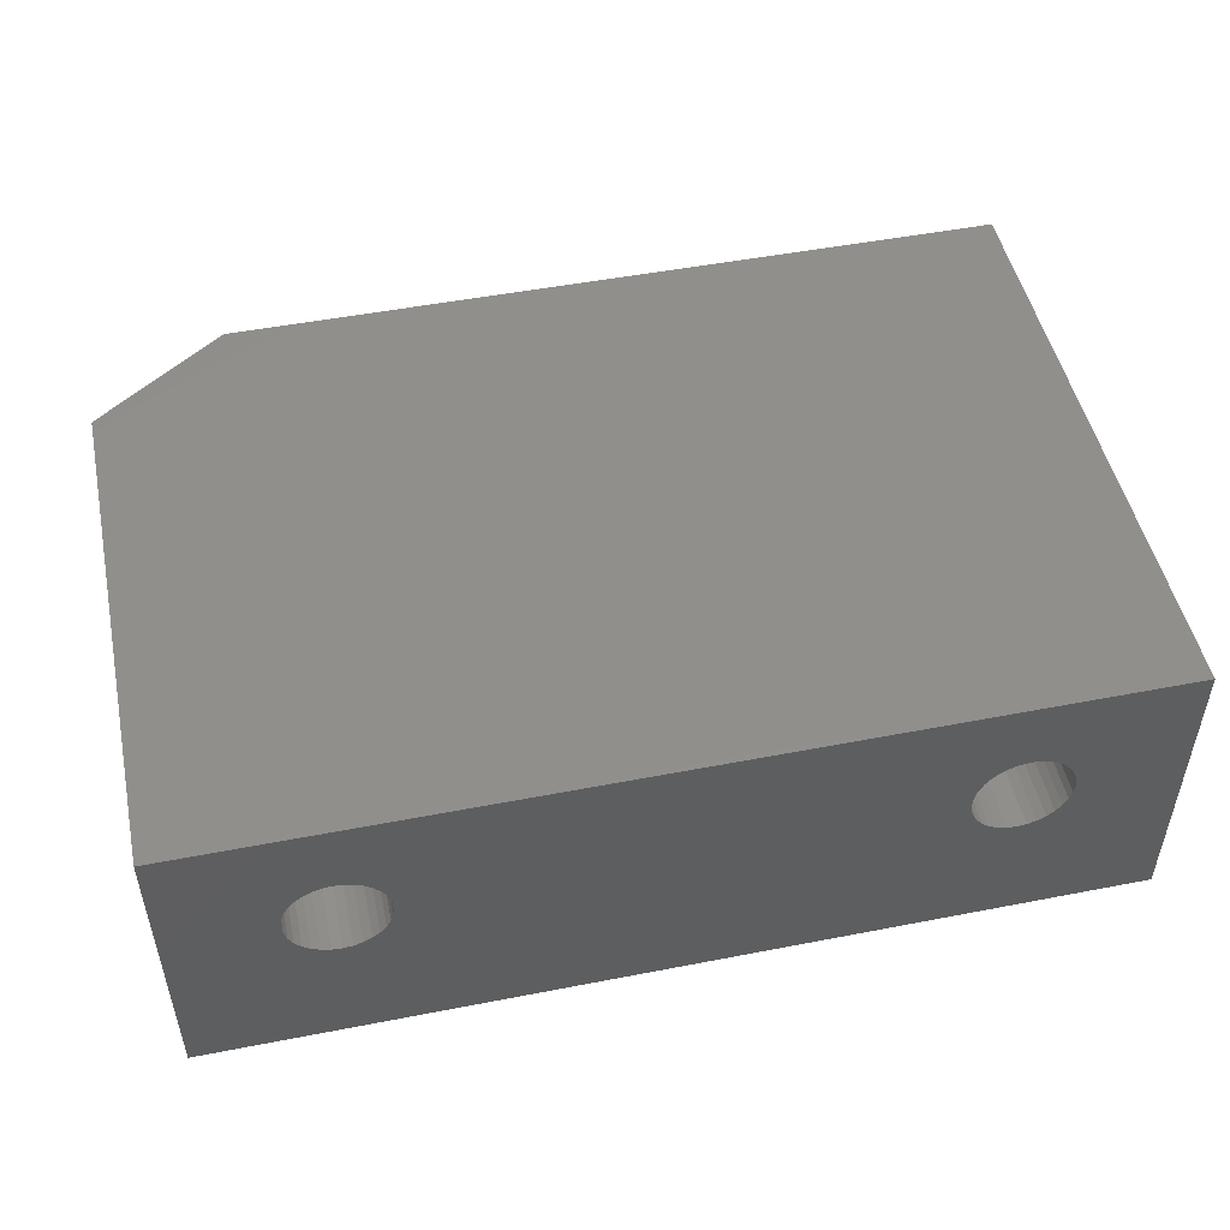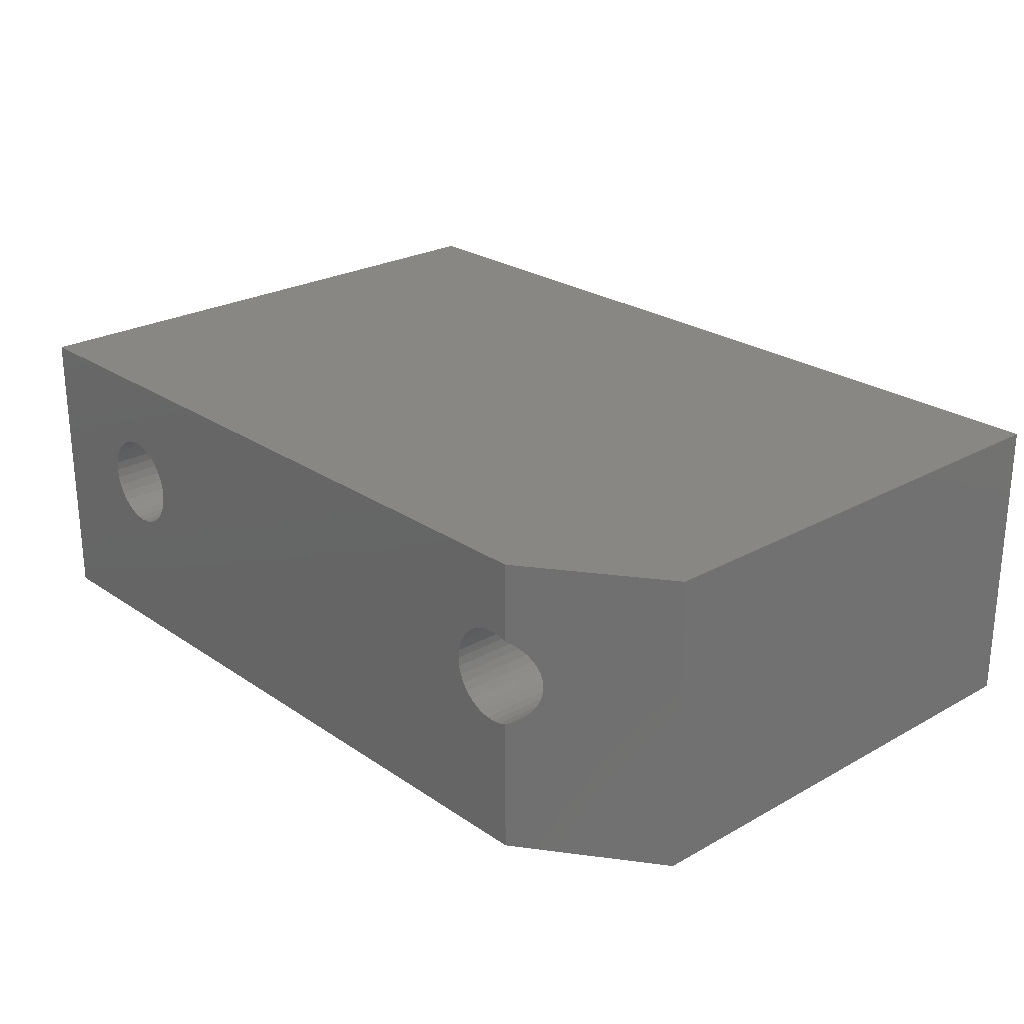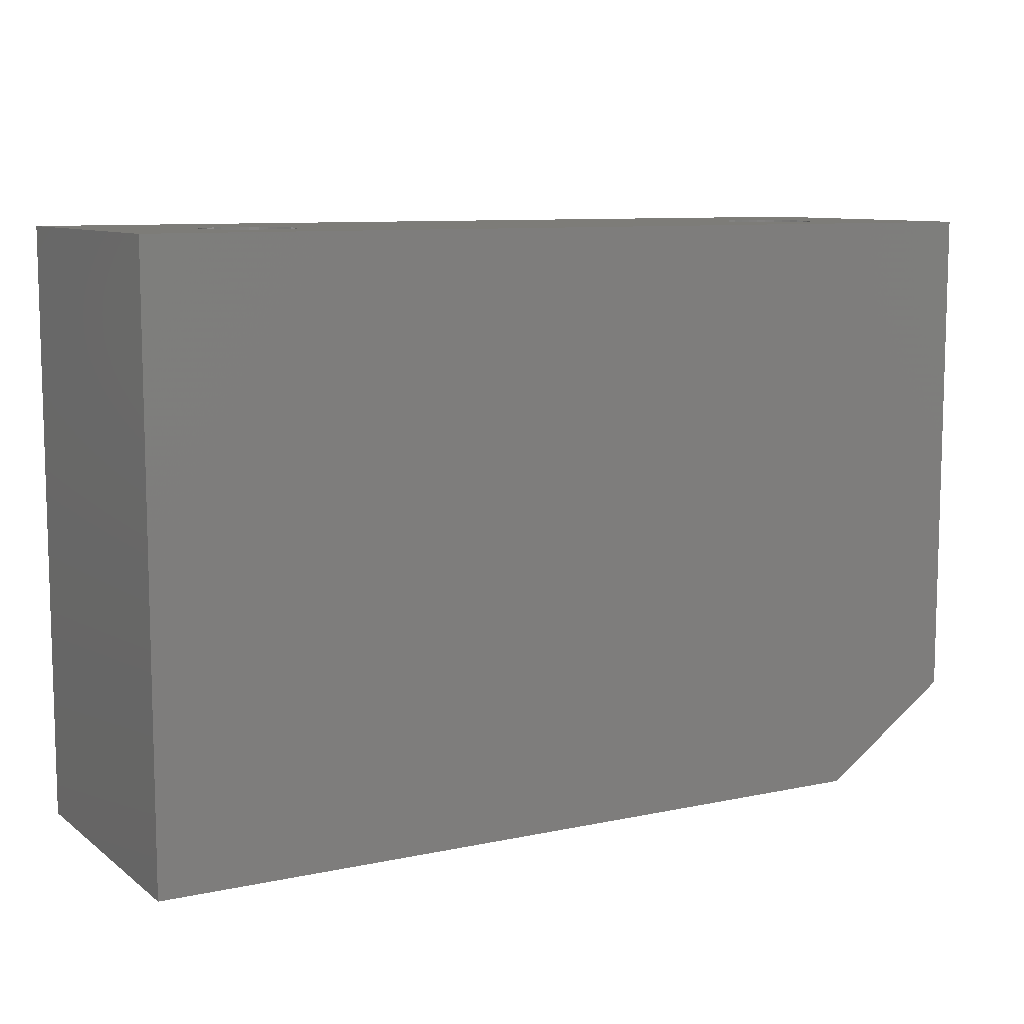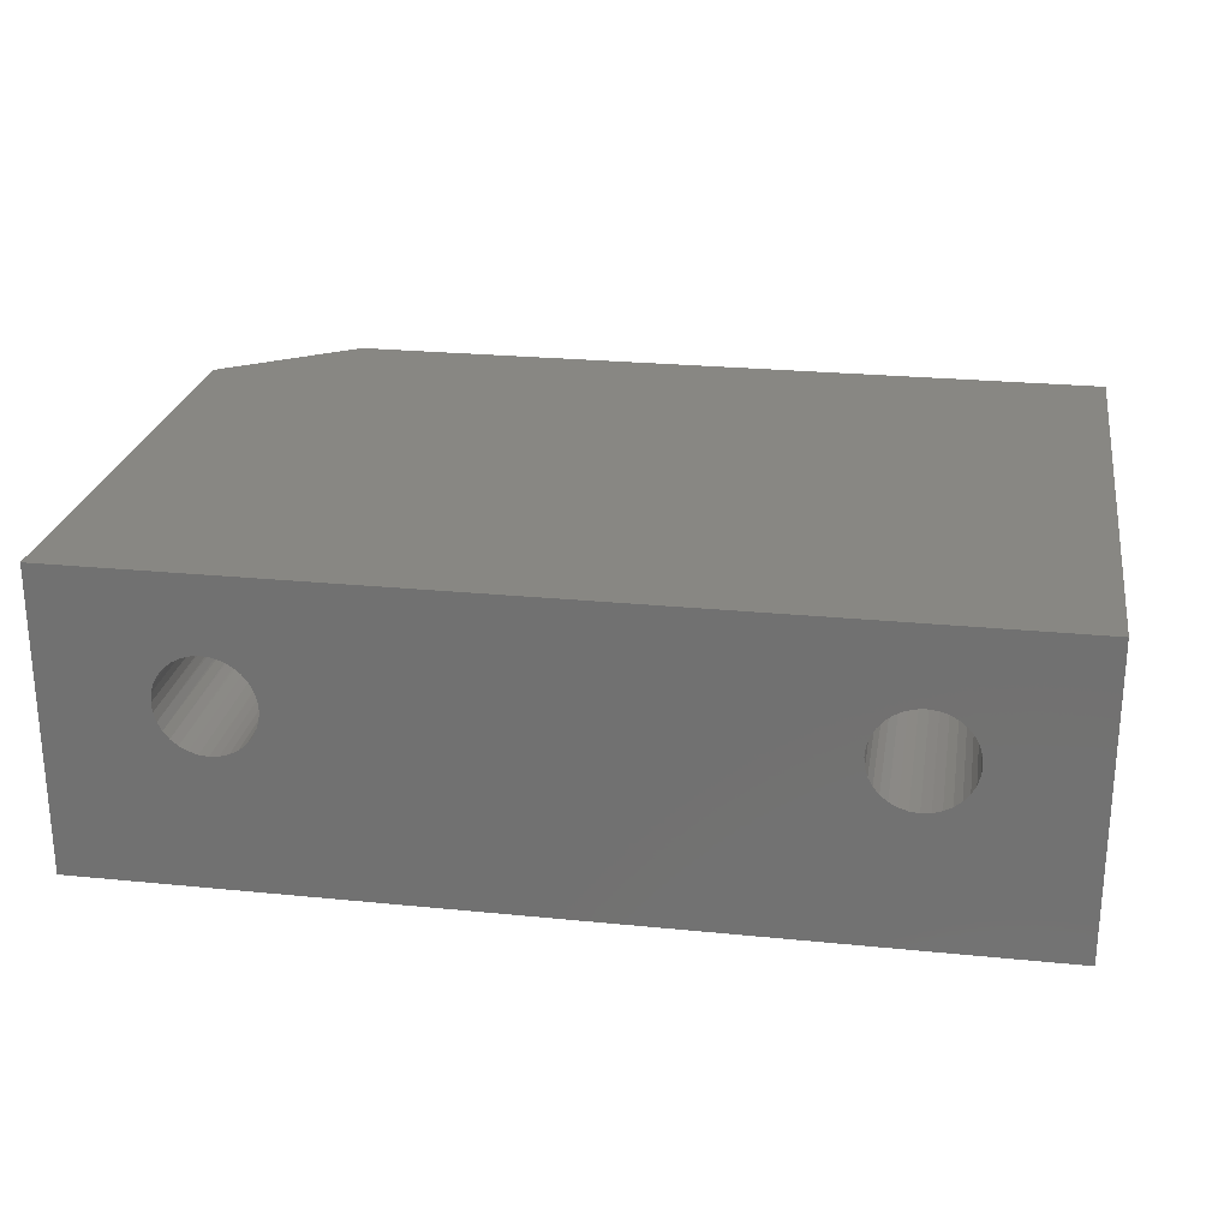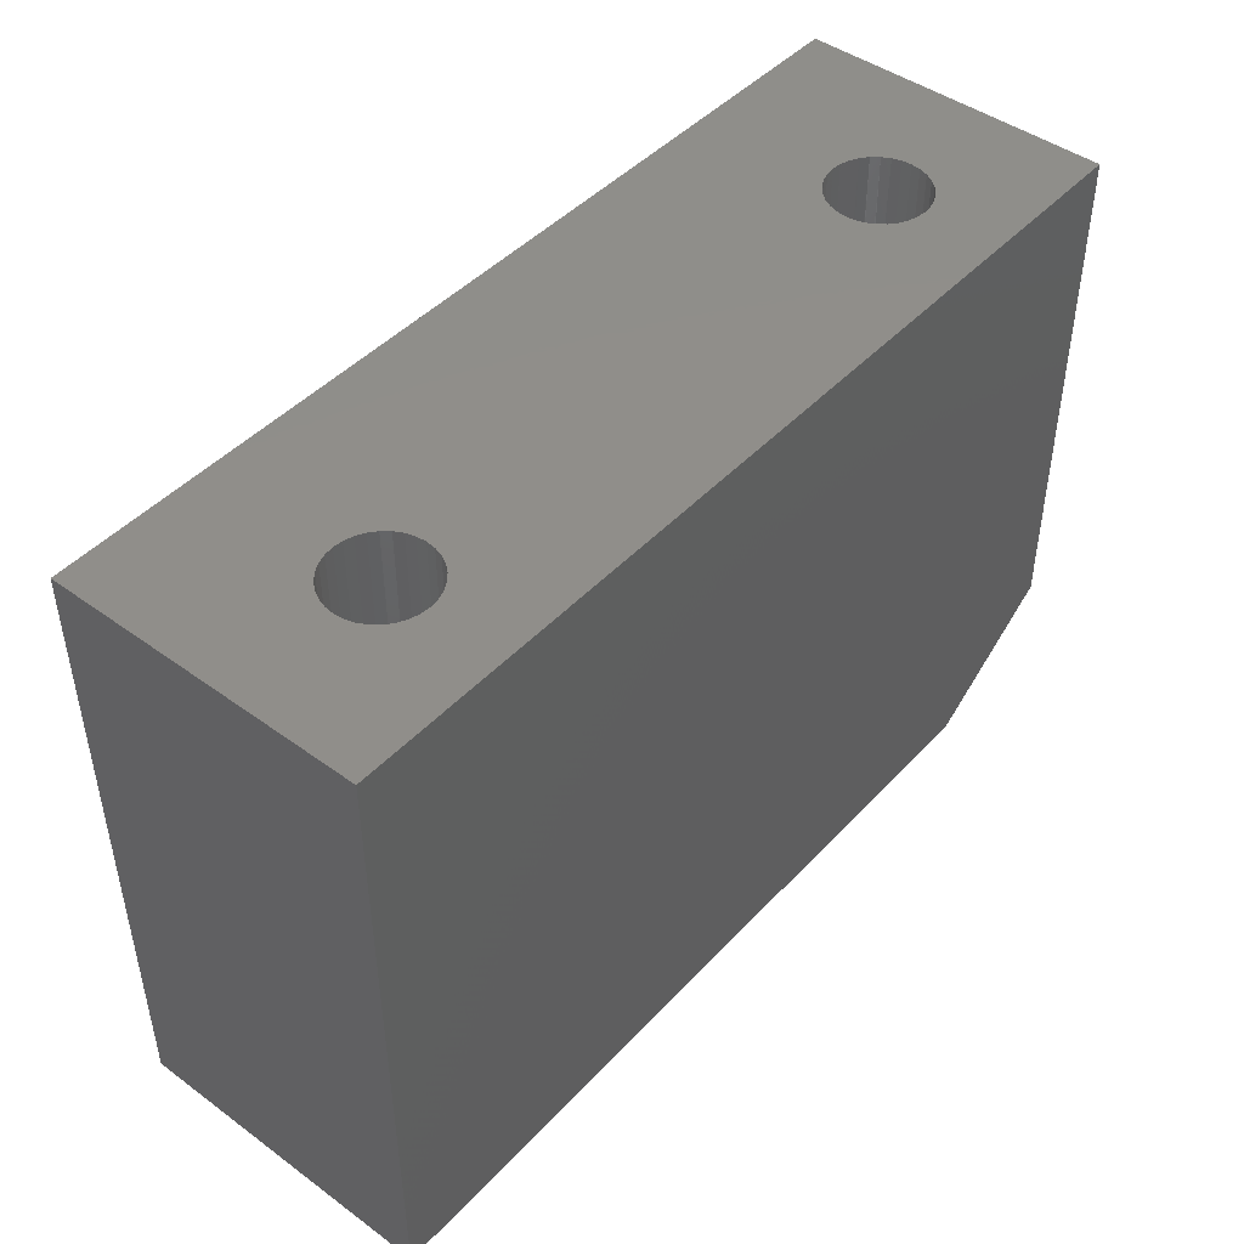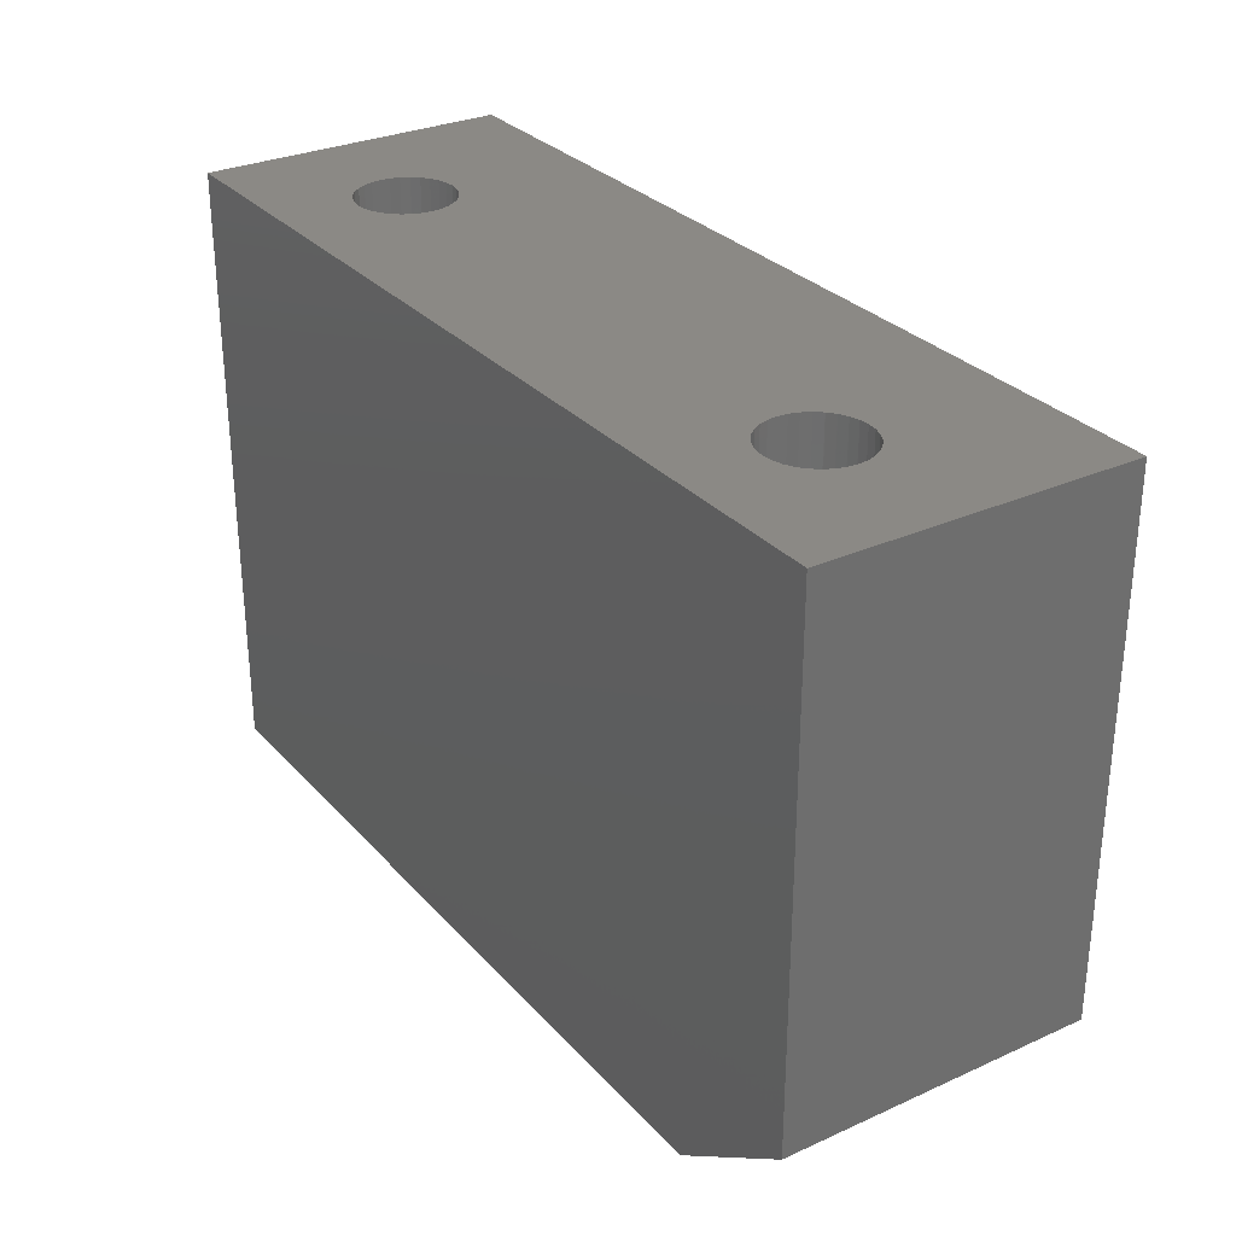
<metadata>
{"format":"stl","ext":"stl","renderer":"f3d","projection":"perspective","resolution":1024,"background":"white","views":[{"elev":49.7,"azim":167.9,"up":"+Z"},{"elev":24.8,"azim":47.7,"up":"+Z"},{"elev":9.3,"azim":-29.3,"up":"+Y"},{"elev":24.7,"azim":-170.7,"up":"+Z"},{"elev":45.6,"azim":-50.1,"up":"+Y"},{"elev":29.7,"azim":56.6,"up":"+Y"}]}
</metadata>
<code>
# stl→obj: 146 verts, 296 faces
v -0.2496 0.2474 0.109
v -0.2419 -0.25 0.1097
v -0.2419 0.2474 0.1097
v -0.2345 -0.25 0.112
v -0.2345 0.2474 0.112
v -0.2277 -0.25 0.1156
v -0.2277 0.2474 0.1156
v -0.2217 -0.25 0.1205
v -0.2217 0.2474 0.1205
v -0.2168 -0.25 0.1265
v -0.2168 0.2474 0.1265
v -0.2131 -0.25 0.1333
v -0.2131 0.2474 0.1333
v -0.2109 -0.25 0.1407
v -0.2109 0.2474 0.1407
v -0.2101 -0.25 0.1484
v -0.2101 0.2474 0.1484
v -0.2496 -0.25 0.109
v -0.2573 0.2474 0.1097
v -0.2573 -0.25 0.1097
v -0.2647 0.2474 0.112
v -0.2647 -0.25 0.112
v -0.2715 0.2474 0.1156
v -0.2715 -0.25 0.1156
v -0.2775 0.2474 0.1205
v -0.2775 -0.25 0.1205
v -0.2824 0.2474 0.1265
v -0.2824 -0.25 0.1265
v -0.2861 0.2474 0.1333
v -0.2861 -0.25 0.1333
v -0.2883 0.2474 0.1407
v -0.2883 -0.25 0.1407
v -0.2891 0.2474 0.1484
v -0.2891 -0.25 0.1484
v -0.2496 0.2474 0.1879
v -0.2573 -0.25 0.1872
v -0.2573 0.2474 0.1872
v -0.2647 -0.25 0.1849
v -0.2647 0.2474 0.1849
v -0.2715 -0.25 0.1813
v -0.2715 0.2474 0.1813
v -0.2775 -0.25 0.1763
v -0.2775 0.2474 0.1763
v -0.2824 -0.25 0.1704
v -0.2824 0.2474 0.1704
v -0.2861 -0.25 0.1635
v -0.2861 0.2474 0.1635
v -0.2883 -0.25 0.1561
v -0.2883 0.2474 0.1561
v -0.2496 -0.25 0.1879
v -0.2419 0.2474 0.1872
v -0.2419 -0.25 0.1872
v -0.2345 0.2474 0.1849
v -0.2345 -0.25 0.1849
v -0.2277 0.2474 0.1813
v -0.2277 -0.25 0.1813
v -0.2217 0.2474 0.1763
v -0.2217 -0.25 0.1763
v -0.2168 0.2474 0.1704
v -0.2168 -0.25 0.1704
v -0.2131 0.2474 0.1635
v -0.2131 -0.25 0.1635
v -0.2109 0.2474 0.1561
v -0.2109 -0.25 0.1561
v -0.375 -0.25 0
v 0.2656 -0.25 0
v -0.375 -0.25 0.25
v 0.2656 -0.25 0.25
v 0.2206 -0.25 0.1743
v 0.2257 -0.25 0.1792
v 0.2315 -0.25 0.1831
v 0.238 -0.25 0.1859
v 0.2449 -0.25 0.1875
v 0.2519 -0.25 0.1879
v 0.2589 -0.25 0.187
v 0.2656 -0.25 0.1849
v 0.2165 -0.25 0.1283
v 0.2134 -0.25 0.1346
v 0.2116 -0.25 0.1414
v 0.2109 -0.25 0.1484
v 0.2116 -0.25 0.1555
v 0.2134 -0.25 0.1623
v 0.2165 -0.25 0.1686
v 0.2656 -0.25 0.112
v 0.2589 -0.25 0.1099
v 0.2519 -0.25 0.109
v 0.2449 -0.25 0.1094
v 0.238 -0.25 0.111
v 0.2315 -0.25 0.1138
v 0.2257 -0.25 0.1177
v 0.2206 -0.25 0.1226
v -0.375 0.2474 0.25
v 0.375 0.2474 0.25
v 0.2504 0.2474 0.1879
v 0.2427 0.2474 0.1872
v 0.2353 0.2474 0.1849
v 0.2285 0.2474 0.1813
v 0.2225 0.2474 0.1763
v 0.2176 0.2474 0.1704
v 0.2139 0.2474 0.1635
v 0.2117 0.2474 0.1561
v 0.2109 0.2474 0.1484
v -0.375 0.2474 0
v 0.375 0.2474 0
v 0.2504 0.2474 0.109
v 0.2581 0.2474 0.1097
v 0.2655 0.2474 0.112
v 0.2723 0.2474 0.1156
v 0.2783 0.2474 0.1205
v 0.2832 0.2474 0.1265
v 0.2869 0.2474 0.1333
v 0.2891 0.2474 0.1407
v 0.2899 0.2474 0.1484
v 0.2117 0.2474 0.1407
v 0.2139 0.2474 0.1333
v 0.2176 0.2474 0.1265
v 0.2225 0.2474 0.1205
v 0.2285 0.2474 0.1156
v 0.2353 0.2474 0.112
v 0.2427 0.2474 0.1097
v 0.2891 0.2474 0.1561
v 0.2869 0.2474 0.1635
v 0.2832 0.2474 0.1704
v 0.2783 0.2474 0.1763
v 0.2723 0.2474 0.1813
v 0.2655 0.2474 0.1849
v 0.2581 0.2474 0.1872
v 0.2894 -0.233 0.1547
v 0.2899 -0.2327 0.1484
v 0.2697 -0.2471 0.183
v 0.2735 -0.2444 0.1805
v 0.2767 -0.2421 0.178
v 0.2796 -0.24 0.1752
v 0.2822 -0.2382 0.1718
v 0.2855 -0.2358 0.1666
v 0.2879 -0.2341 0.1607
v 0.2894 -0.233 0.1422
v 0.2879 -0.2341 0.1361
v 0.2855 -0.2358 0.1303
v 0.2822 -0.2382 0.1251
v 0.2796 -0.24 0.1217
v 0.2767 -0.2421 0.1188
v 0.2735 -0.2444 0.1164
v 0.2697 -0.2471 0.1139
v 0.375 -0.1719 0
v 0.375 -0.1719 0.25
f 1 2 3
f 3 2 4
f 3 4 5
f 5 4 6
f 5 6 7
f 7 6 8
f 7 8 9
f 9 8 10
f 9 10 11
f 11 10 12
f 11 12 13
f 13 12 14
f 13 14 15
f 15 14 16
f 15 16 17
f 2 1 18
f 18 1 19
f 18 19 20
f 20 19 21
f 20 21 22
f 22 21 23
f 22 23 24
f 24 23 25
f 24 25 26
f 26 25 27
f 26 27 28
f 28 27 29
f 28 29 30
f 30 29 31
f 30 31 32
f 32 31 33
f 32 33 34
f 35 36 37
f 37 36 38
f 37 38 39
f 39 38 40
f 39 40 41
f 41 40 42
f 41 42 43
f 43 42 44
f 43 44 45
f 45 44 46
f 45 46 47
f 47 46 48
f 47 48 49
f 49 48 34
f 49 34 33
f 36 35 50
f 50 35 51
f 50 51 52
f 52 51 53
f 52 53 54
f 54 53 55
f 54 55 56
f 56 55 57
f 56 57 58
f 58 57 59
f 58 59 60
f 60 59 61
f 60 61 62
f 62 61 63
f 62 63 64
f 64 63 17
f 64 17 16
f 65 66 18
f 65 18 20
f 65 20 22
f 65 22 24
f 65 24 26
f 65 26 28
f 65 28 30
f 65 30 32
f 65 32 34
f 65 34 67
f 68 67 50
f 68 50 52
f 68 52 54
f 68 54 56
f 68 56 58
f 68 58 60
f 68 60 62
f 68 62 64
f 68 64 16
f 68 16 69
f 68 69 70
f 68 70 71
f 68 71 72
f 68 72 73
f 68 73 74
f 68 74 75
f 68 75 76
f 16 77 78
f 16 78 79
f 16 79 80
f 16 80 81
f 16 81 82
f 16 82 83
f 16 83 69
f 66 84 85
f 66 85 86
f 66 86 87
f 66 87 88
f 66 88 89
f 66 89 90
f 66 90 91
f 66 91 77
f 66 77 16
f 66 16 14
f 66 14 12
f 66 12 10
f 66 10 8
f 66 8 6
f 66 6 4
f 66 4 2
f 66 2 18
f 67 34 48
f 67 48 46
f 67 46 44
f 67 44 42
f 67 42 40
f 67 40 38
f 67 38 36
f 67 36 50
f 92 93 94
f 92 94 95
f 92 95 96
f 92 96 97
f 92 97 98
f 92 98 99
f 92 99 100
f 92 100 101
f 92 101 102
f 92 102 53
f 92 53 51
f 92 51 35
f 92 35 37
f 92 37 39
f 92 39 41
f 92 41 43
f 92 43 45
f 92 45 47
f 92 47 49
f 92 49 33
f 92 33 103
f 104 103 105
f 104 105 106
f 104 106 107
f 104 107 108
f 104 108 109
f 104 109 110
f 104 110 111
f 104 111 112
f 104 112 113
f 104 113 93
f 102 7 9
f 102 9 11
f 102 11 13
f 102 13 15
f 102 15 17
f 102 17 63
f 102 63 61
f 102 61 59
f 102 59 57
f 102 57 55
f 102 55 53
f 103 33 31
f 103 31 29
f 103 29 27
f 103 27 25
f 103 25 23
f 103 23 21
f 103 21 19
f 103 19 1
f 103 1 3
f 103 3 5
f 103 5 7
f 103 7 102
f 103 102 114
f 103 114 115
f 103 115 116
f 103 116 117
f 103 117 118
f 103 118 119
f 103 119 120
f 103 120 105
f 93 113 121
f 93 121 122
f 93 122 123
f 93 123 124
f 93 124 125
f 93 125 126
f 93 126 127
f 93 127 94
f 128 121 129
f 121 113 129
f 99 83 100
f 69 83 99
f 98 69 99
f 70 69 98
f 97 70 98
f 71 70 97
f 96 71 97
f 96 72 71
f 72 96 95
f 95 73 72
f 73 95 94
f 94 74 73
f 74 94 127
f 126 130 76
f 125 130 126
f 125 131 130
f 132 131 125
f 124 132 125
f 124 133 132
f 134 133 124
f 123 134 124
f 135 134 123
f 122 135 123
f 122 136 135
f 136 122 121
f 121 128 136
f 83 82 100
f 100 82 81
f 100 81 101
f 101 81 80
f 101 80 102
f 74 127 75
f 75 127 126
f 75 126 76
f 112 137 113
f 137 129 113
f 138 137 112
f 111 138 112
f 139 138 111
f 110 139 111
f 110 140 139
f 140 110 109
f 141 140 109
f 142 141 109
f 108 142 109
f 143 142 108
f 144 143 108
f 107 144 108
f 144 107 84
f 120 87 105
f 88 87 120
f 119 88 120
f 89 88 119
f 118 89 119
f 118 90 89
f 90 118 117
f 117 91 90
f 91 117 116
f 116 77 91
f 77 116 115
f 115 78 77
f 78 115 114
f 87 86 105
f 105 86 85
f 105 85 106
f 106 85 84
f 106 84 107
f 78 114 79
f 79 114 102
f 79 102 80
f 145 128 129
f 145 129 137
f 145 137 138
f 145 138 139
f 145 139 140
f 145 140 141
f 145 141 142
f 145 142 143
f 145 143 144
f 145 144 84
f 145 84 66
f 146 68 76
f 146 76 130
f 146 130 131
f 146 131 132
f 146 132 133
f 146 133 134
f 146 134 135
f 146 135 136
f 146 136 128
f 146 128 145
f 93 92 146
f 146 92 67
f 146 67 68
f 66 65 145
f 145 65 103
f 145 103 104
f 146 145 93
f 93 145 104
f 92 103 67
f 67 103 65

</code>
